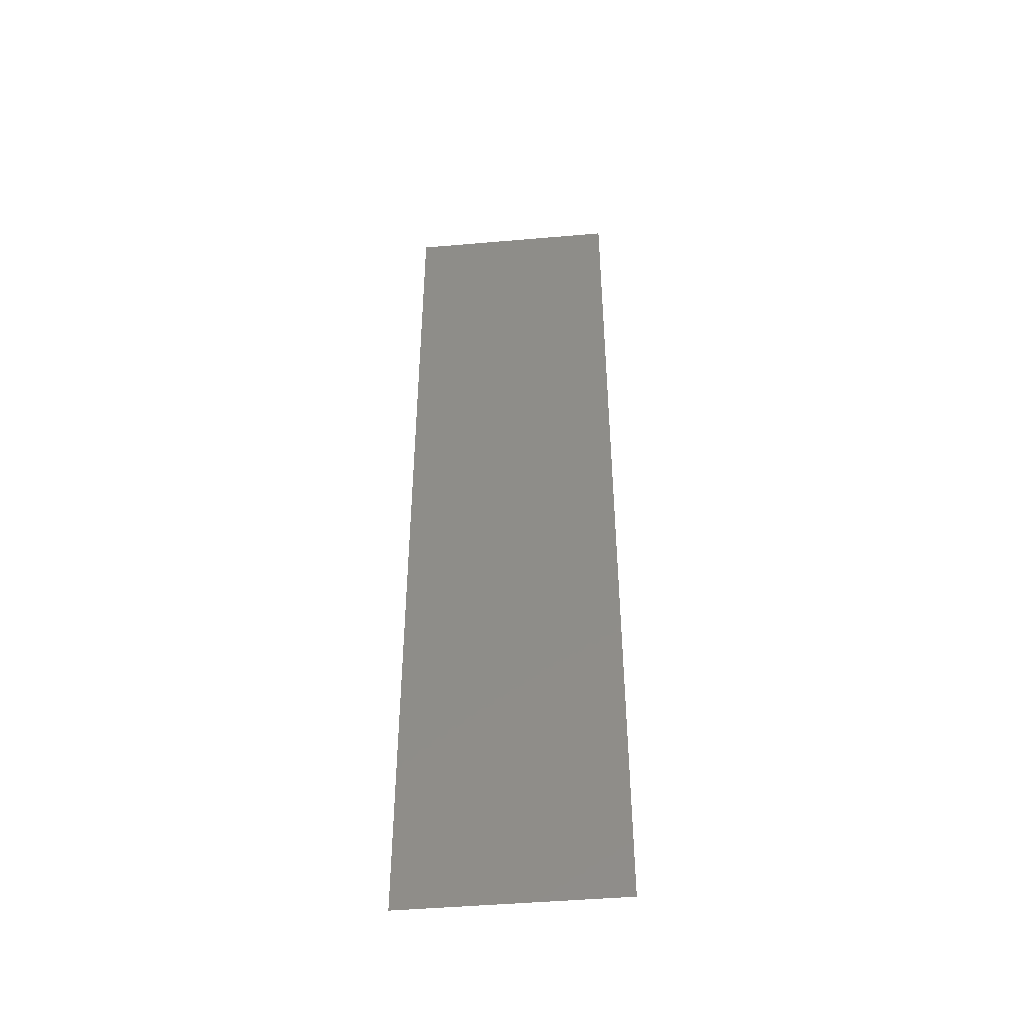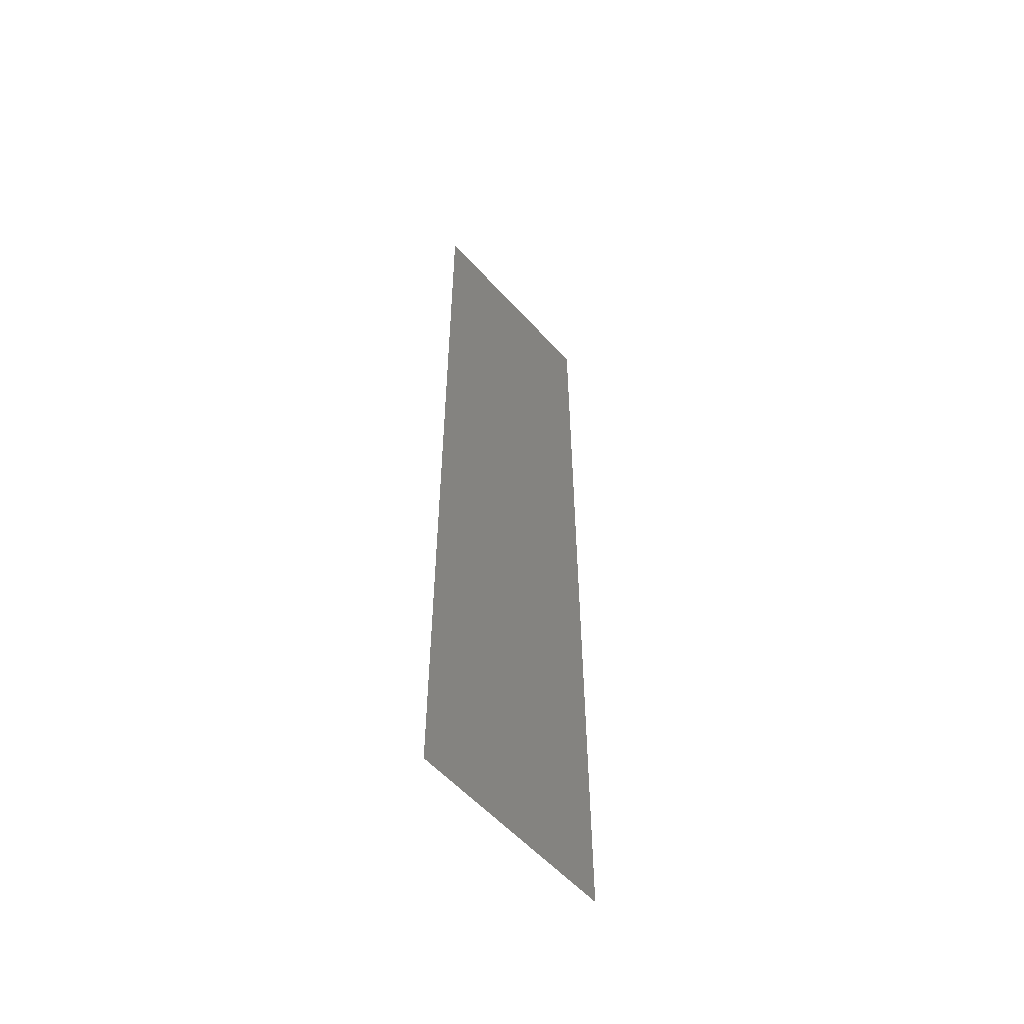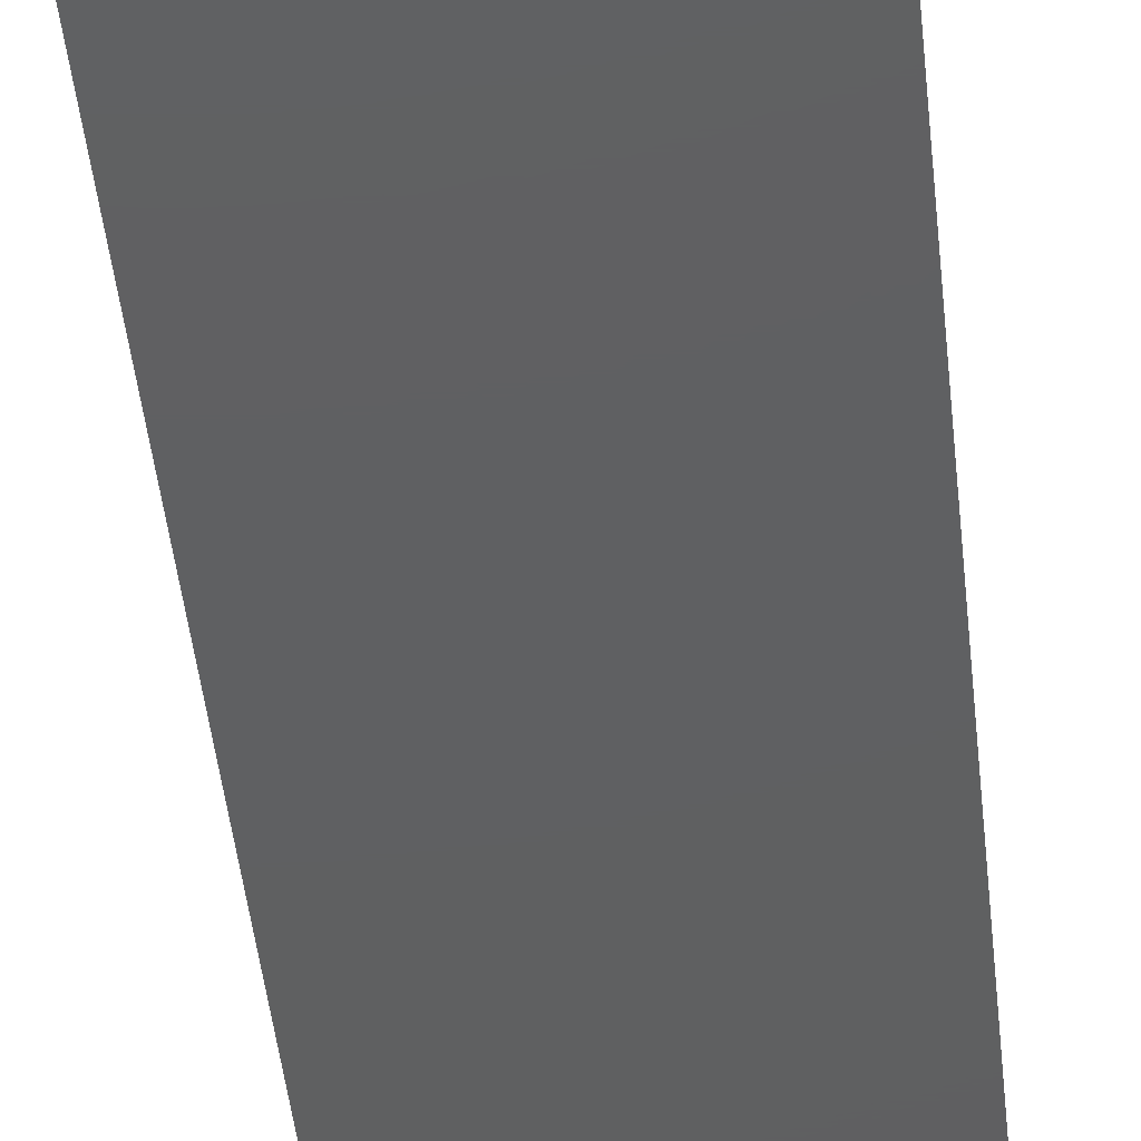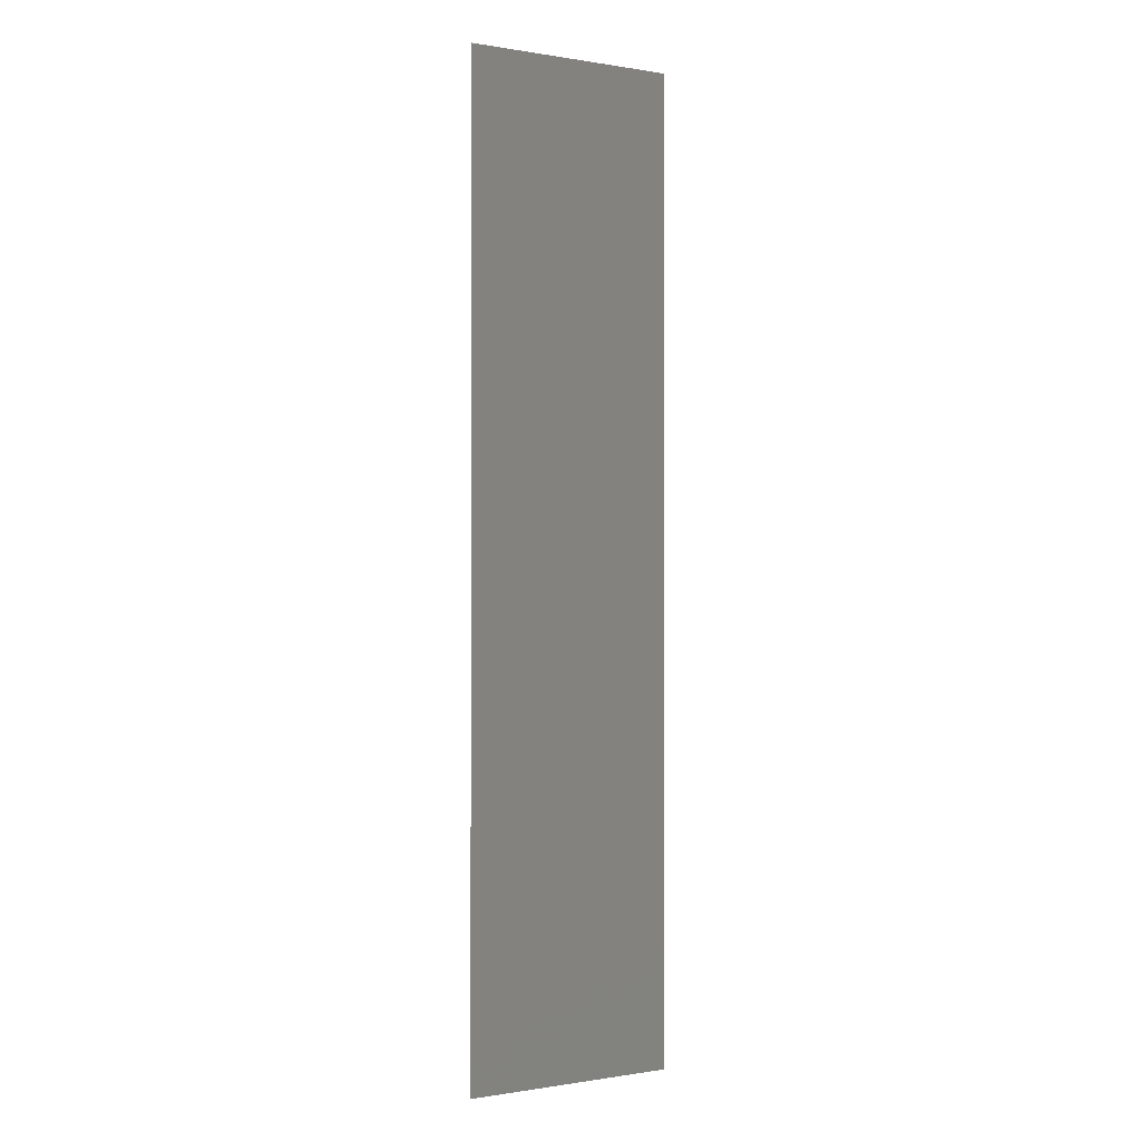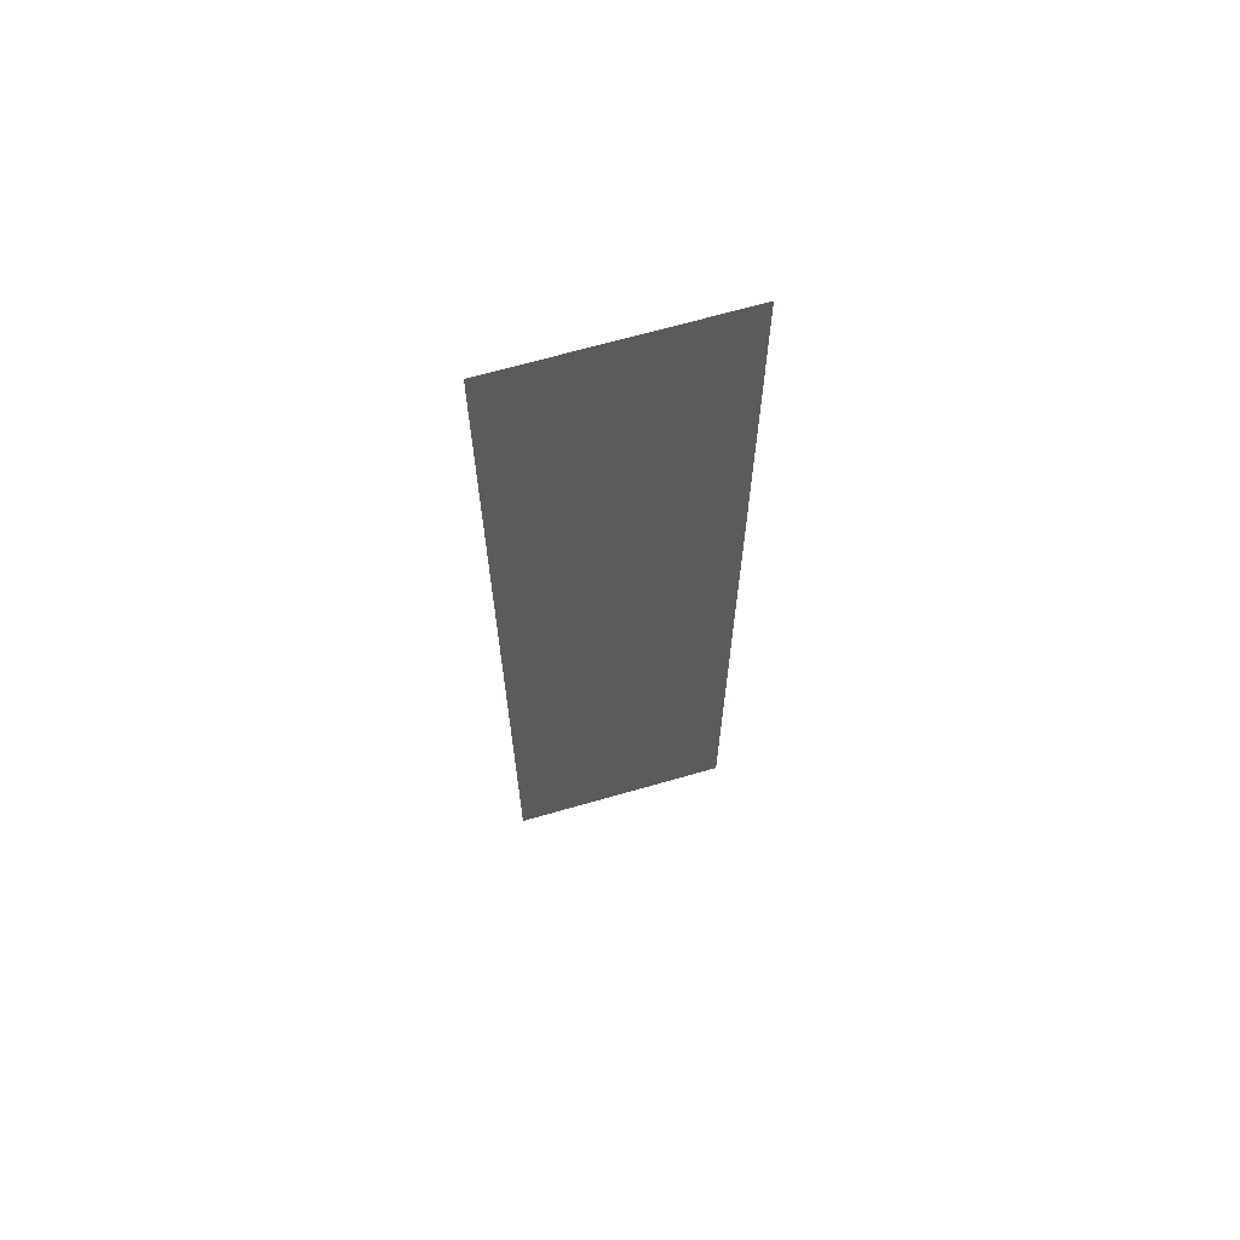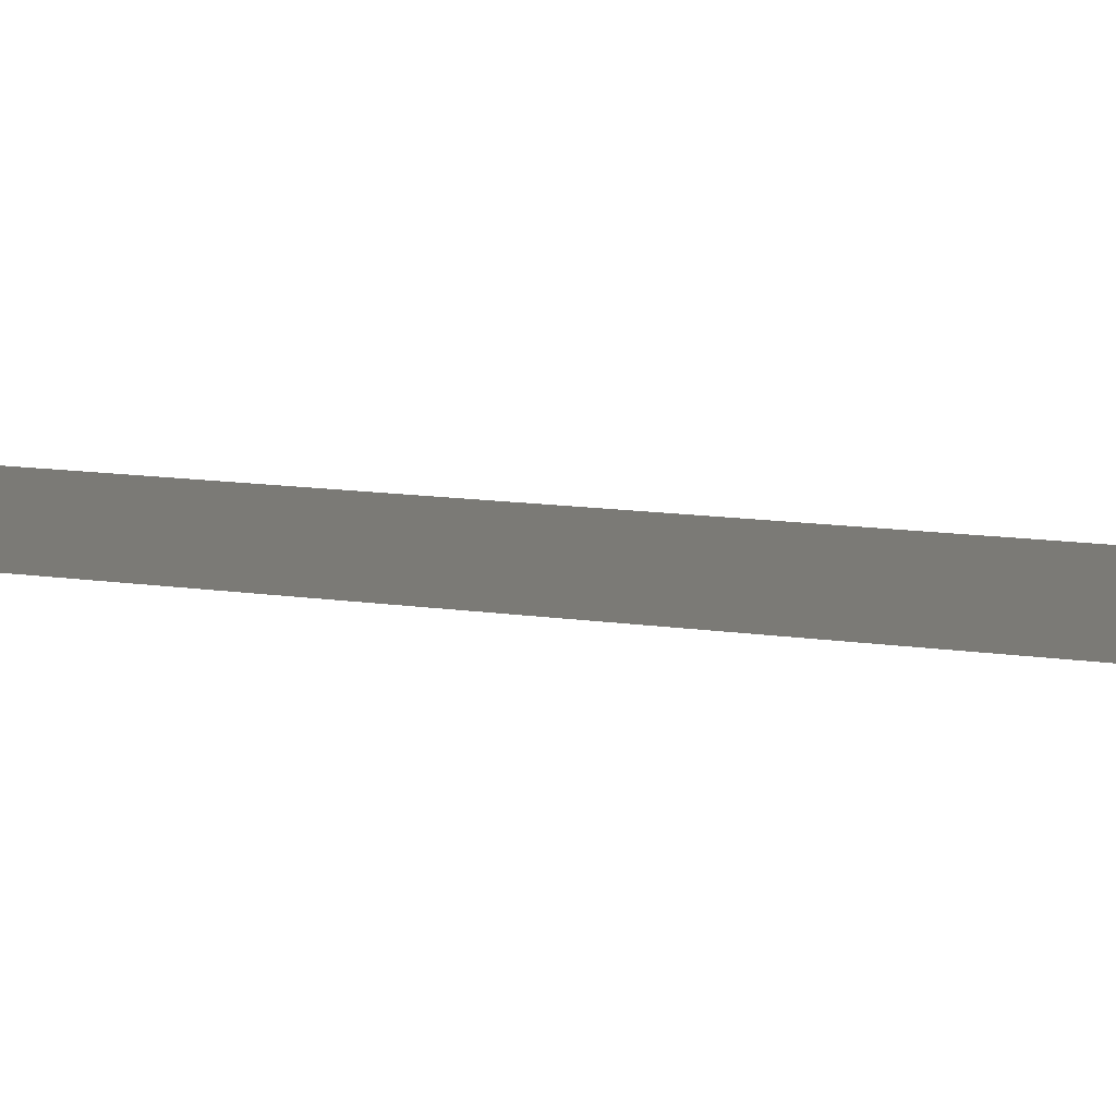
<metadata>
{"format":"stl","ext":"stl","renderer":"f3d","projection":"perspective","resolution":1024,"background":"white","views":[{"elev":-45.8,"azim":5.7,"up":"+Y"},{"elev":-56.7,"azim":-48.6,"up":"+Y"},{"elev":-39.9,"azim":5.3,"up":"+Z"},{"elev":-0.3,"azim":-31.9,"up":"+Y"},{"elev":67.3,"azim":163.9,"up":"+Y"},{"elev":7.2,"azim":121.2,"up":"+Z"}]}
</metadata>
<code>
# stl→obj: 4 verts, 2 faces
v 0.5 0 -0.5
v -0.5 0 -0.5
v 0.5 4.5 -0.5
v -0.5 4.5 -0.5
f 1 2 3
f 3 4 2

</code>
